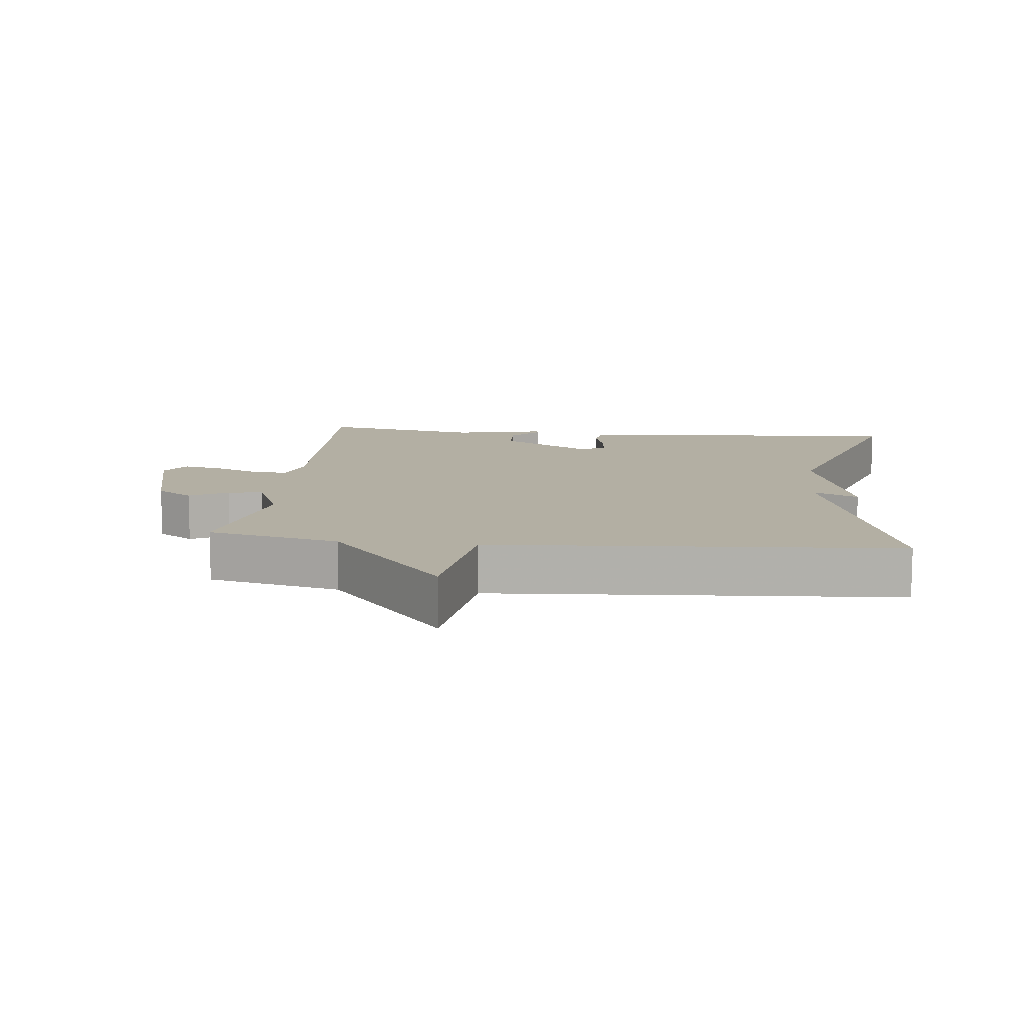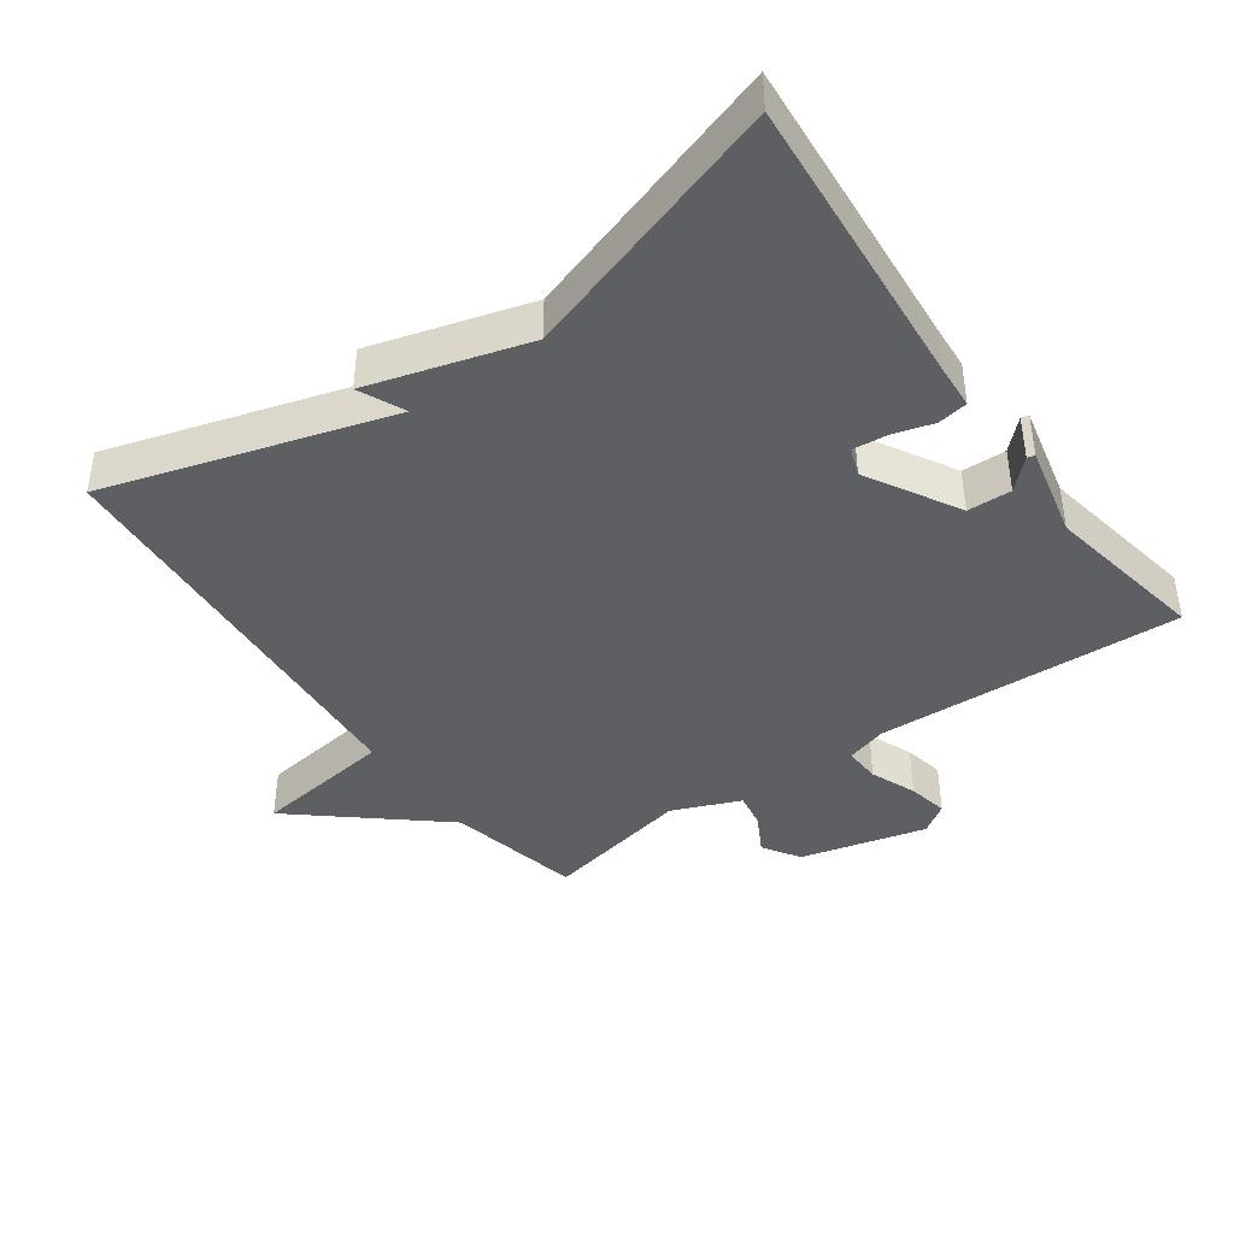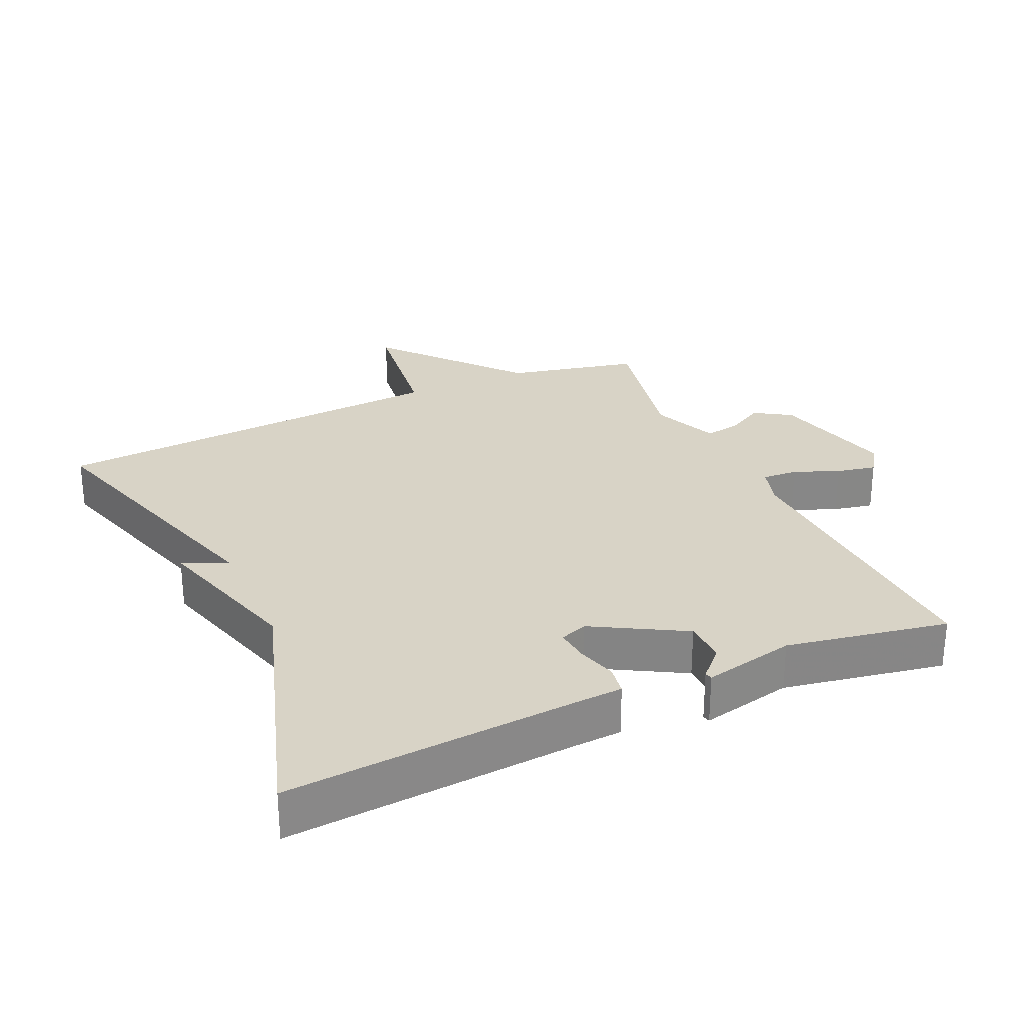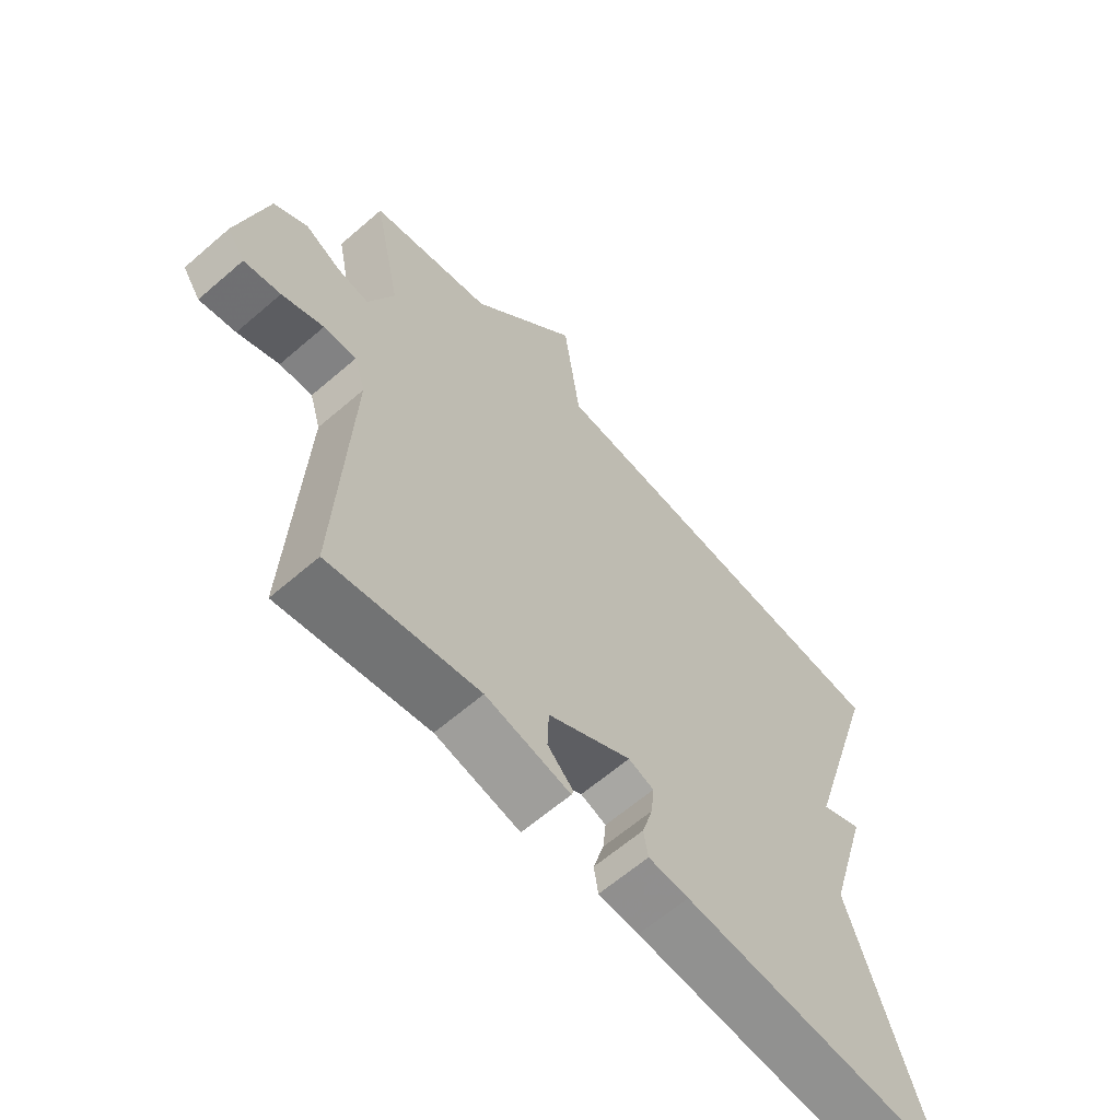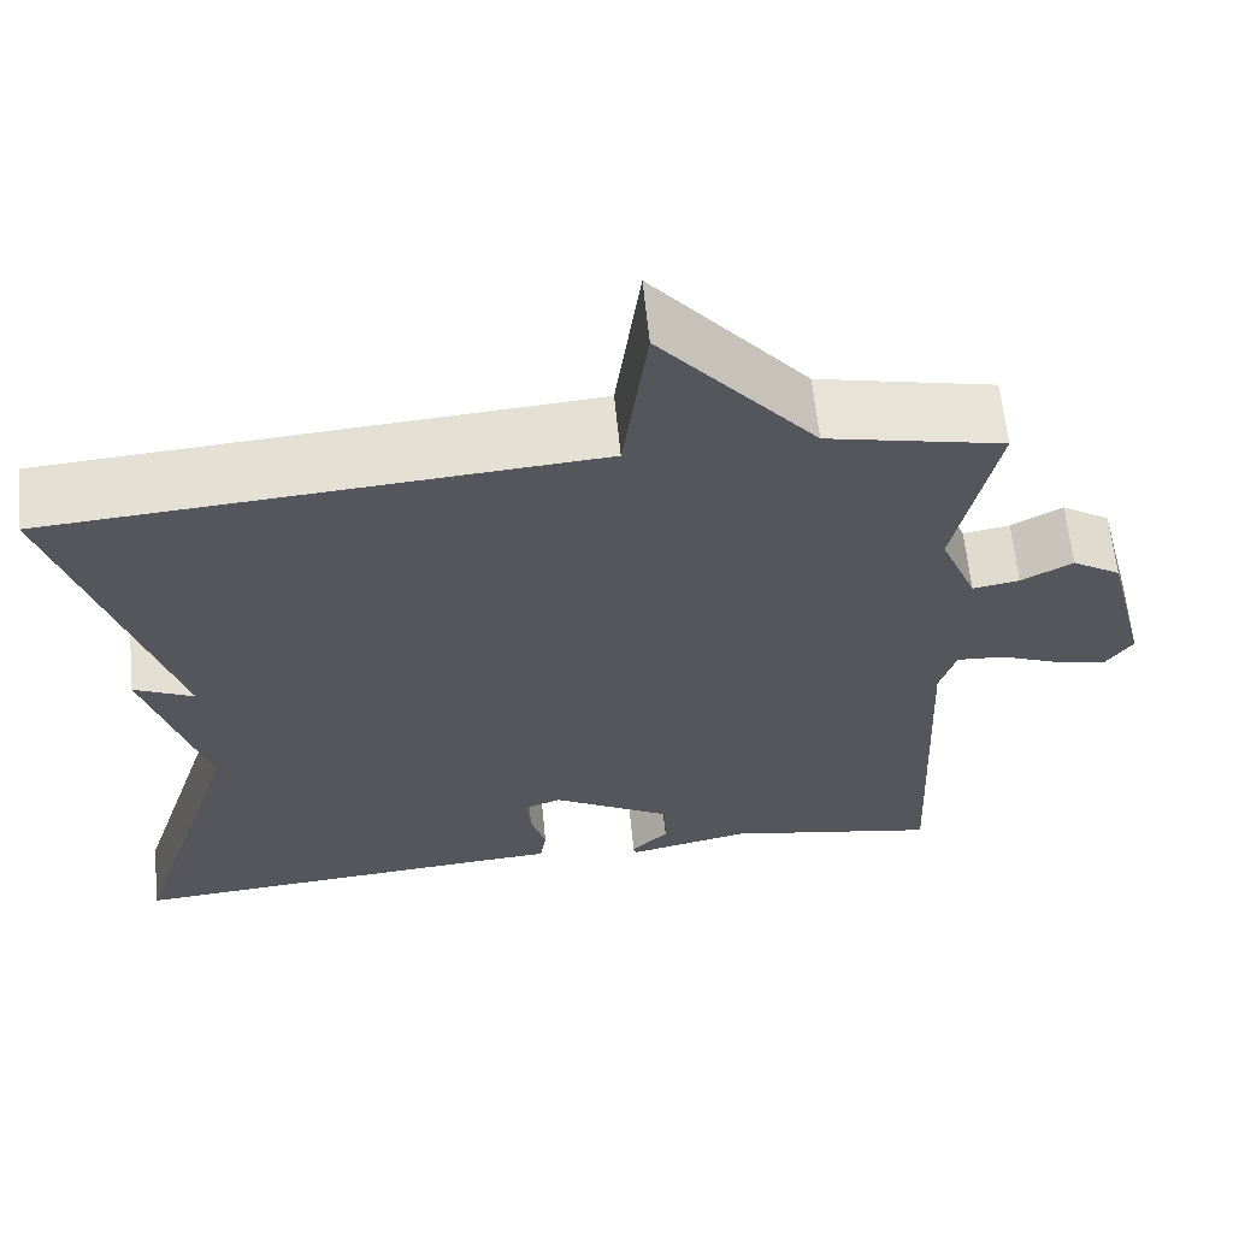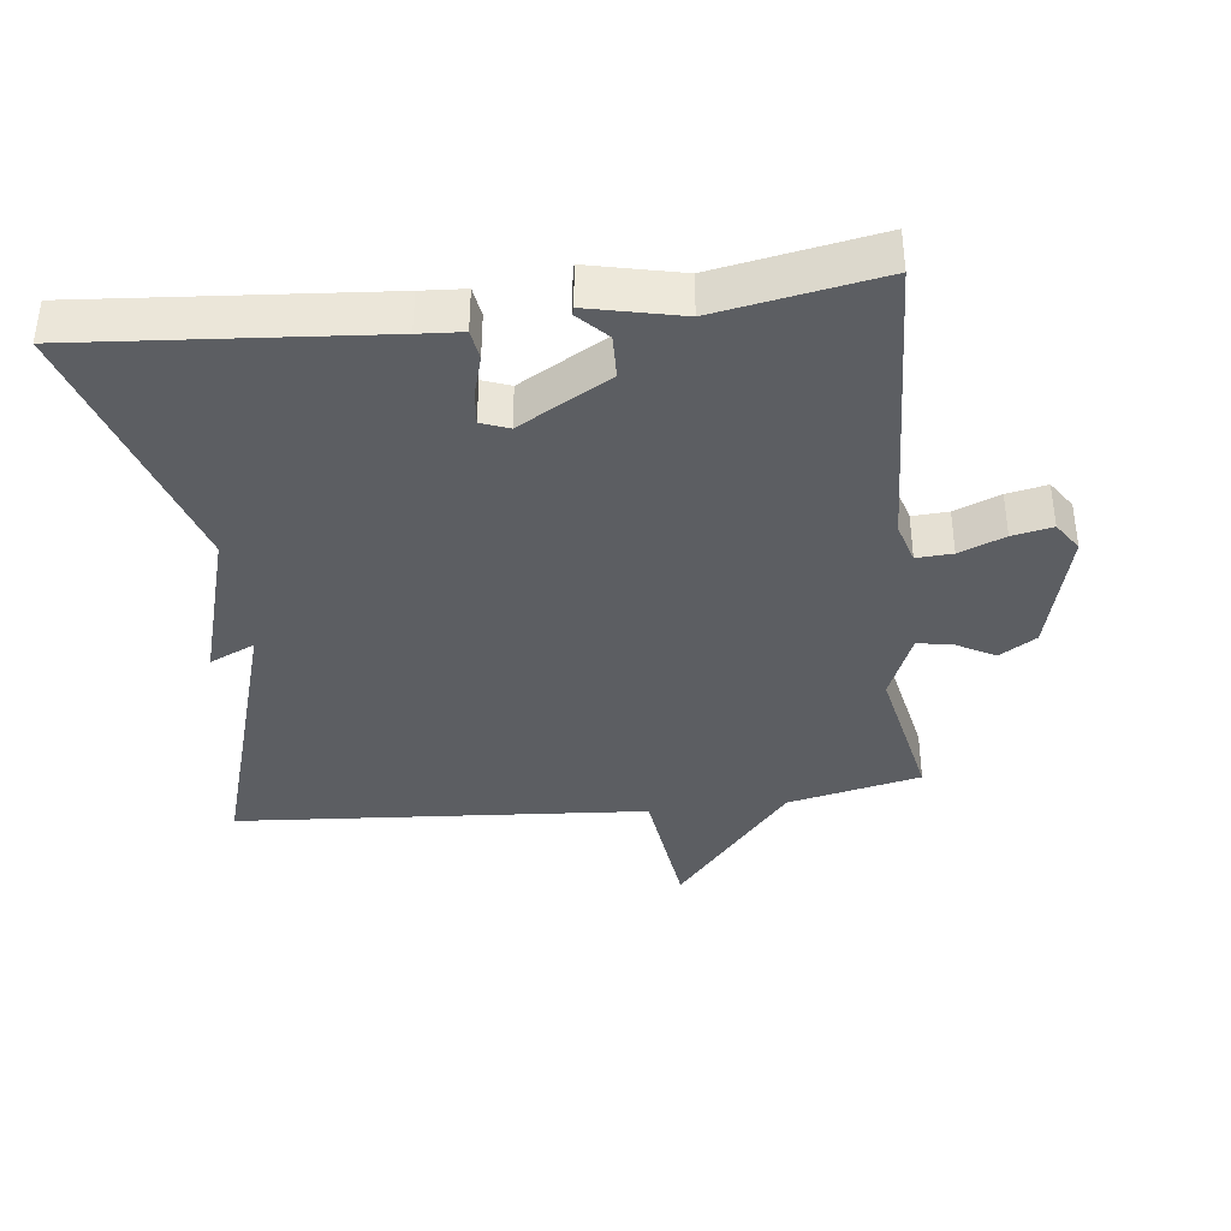
<metadata>
{"format":"obj","ext":"obj","renderer":"f3d","projection":"perspective","resolution":1024,"background":"white","views":[{"elev":11.1,"azim":6.4,"up":"+Y"},{"elev":-41.5,"azim":125.5,"up":"+Y"},{"elev":27.9,"azim":155.7,"up":"+Y"},{"elev":-63.0,"azim":-48.8,"up":"+Z"},{"elev":62.9,"azim":174.3,"up":"+Z"},{"elev":-38.1,"azim":-173.5,"up":"+Y"}]}
</metadata>
<code>
v -0.5 0.07 -0.5
v -0.48 0.07 -0.055
v -0.498 0.07 0.005
v -0.551 0.07 0.002
v -0.618 0.07 -0.025
v -0.677 0.07 -0.037
v -0.706 0.07 0.006
v -0.659 0.07 0.19
v -0.605 0.07 0.224
v -0.548 0.07 0.193
v -0.496 0.07 0.184
v -0.455 0.07 0.283
v -0.5 0.07 0.5
v -0.304 0.07 0.543
v -0.131 0.07 0.748
v -0.104 0.07 0.543
v 0.5 0.07 0.5
v 0.376 0.07 0.088
v 0.443 0.07 0.119
v 0.376 0.07 -0.112
v 0.5 0.07 -0.5
v 0.064 0.07 -0.466
v -0.001 0.07 -0.462
v -0.008 0.07 -0.418
v 0.009 0.07 -0.359
v 0.014 0.07 -0.309
v -0.027 0.07 -0.294
v -0.161 0.07 -0.37
v -0.163 0.07 -0.434
v -0.122 0.07 -0.476
v -0.125 0.07 -0.487
v -0.261 0.07 -0.457
v -0.5 0 -0.5
v -0.48 0 -0.055
v -0.498 0 0.005
v -0.551 0 0.002
v -0.618 0 -0.025
v -0.677 0 -0.037
v -0.706 0 0.006
v -0.659 0 0.19
v -0.605 0 0.224
v -0.548 0 0.193
v -0.496 0 0.184
v -0.455 0 0.283
v -0.5 0 0.5
v -0.304 0 0.543
v -0.131 0 0.748
v -0.104 0 0.543
v 0.5 0 0.5
v 0.376 0 0.088
v 0.443 0 0.119
v 0.376 0 -0.112
v 0.5 0 -0.5
v 0.064 0 -0.466
v -0.001 0 -0.462
v -0.008 0 -0.418
v 0.009 0 -0.359
v 0.014 0 -0.309
v -0.027 0 -0.294
v -0.161 0 -0.37
v -0.163 0 -0.434
v -0.122 0 -0.476
v -0.125 0 -0.487
v -0.261 0 -0.457
f 29 30 31 32
f 32 1 2
f 29 32 2
f 28 29 2
f 27 28 2 3
f 26 27 3
f 22 23 24 25
f 22 25 26
f 21 22 26
f 20 21 26
f 18 19 20 26
f 18 26 3
f 17 18 3
f 16 17 3
f 16 3 4
f 15 16 4
f 14 15 4
f 12 13 14
f 11 12 14 4
f 8 9 10
f 7 8 10
f 6 7 10
f 5 6 10
f 4 5 10
f 4 10 11
f 64 63 62 61
f 34 33 64
f 34 64 61
f 34 61 60
f 35 34 60 59
f 35 59 58
f 57 56 55 54
f 58 57 54
f 58 54 53
f 58 53 52
f 58 52 51 50
f 35 58 50
f 35 50 49
f 35 49 48
f 36 35 48
f 36 48 47
f 36 47 46
f 46 45 44
f 36 46 44 43
f 42 41 40
f 42 40 39
f 42 39 38
f 42 38 37
f 42 37 36
f 43 42 36
f 1 33 34 2
f 2 34 35 3
f 3 35 36 4
f 4 36 37 5
f 5 37 38 6
f 6 38 39 7
f 7 39 40 8
f 8 40 41 9
f 9 41 42 10
f 10 42 43 11
f 11 43 44 12
f 12 44 45 13
f 13 45 46 14
f 14 46 47 15
f 15 47 48 16
f 16 48 49 17
f 17 49 50 18
f 18 50 51 19
f 19 51 52 20
f 20 52 53 21
f 21 53 54 22
f 22 54 55 23
f 23 55 56 24
f 24 56 57 25
f 25 57 58 26
f 26 58 59 27
f 27 59 60 28
f 28 60 61 29
f 29 61 62 30
f 30 62 63 31
f 31 63 64 32
f 32 64 33 1

</code>
